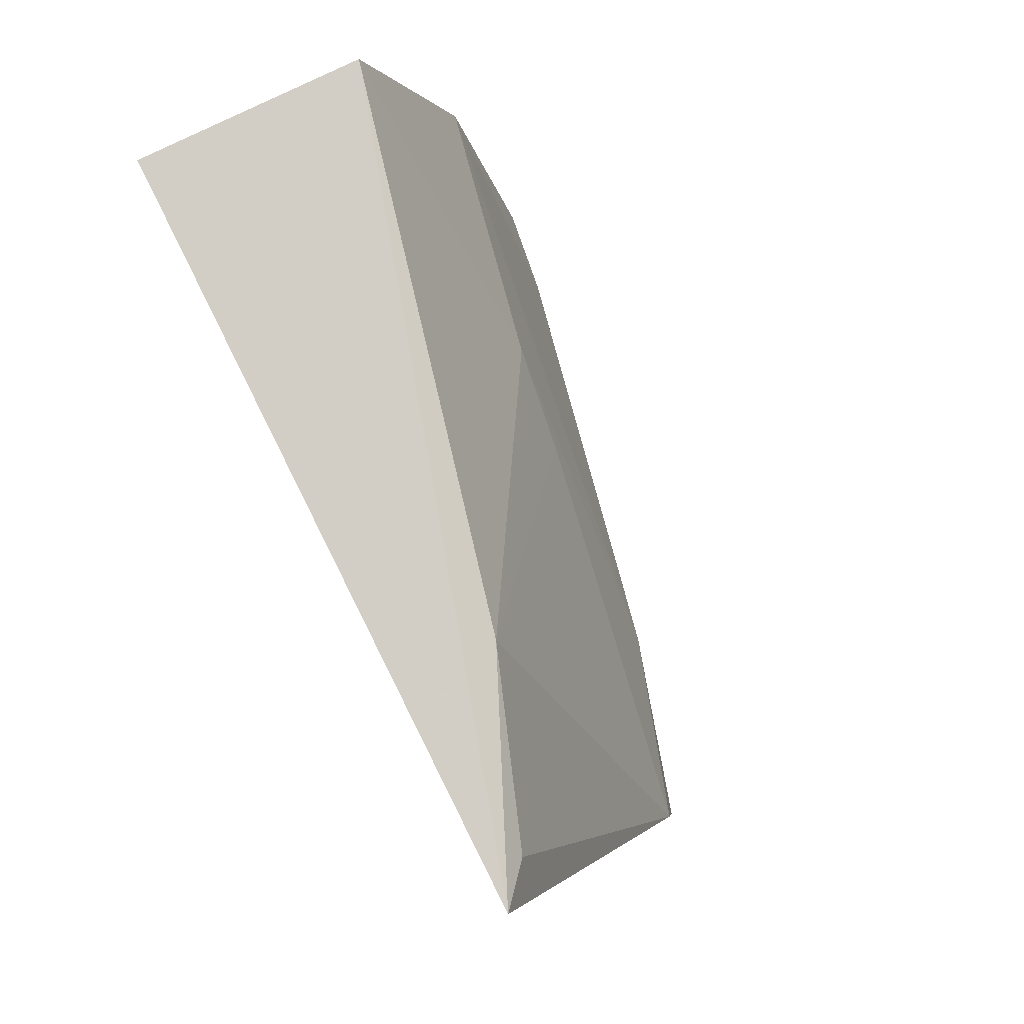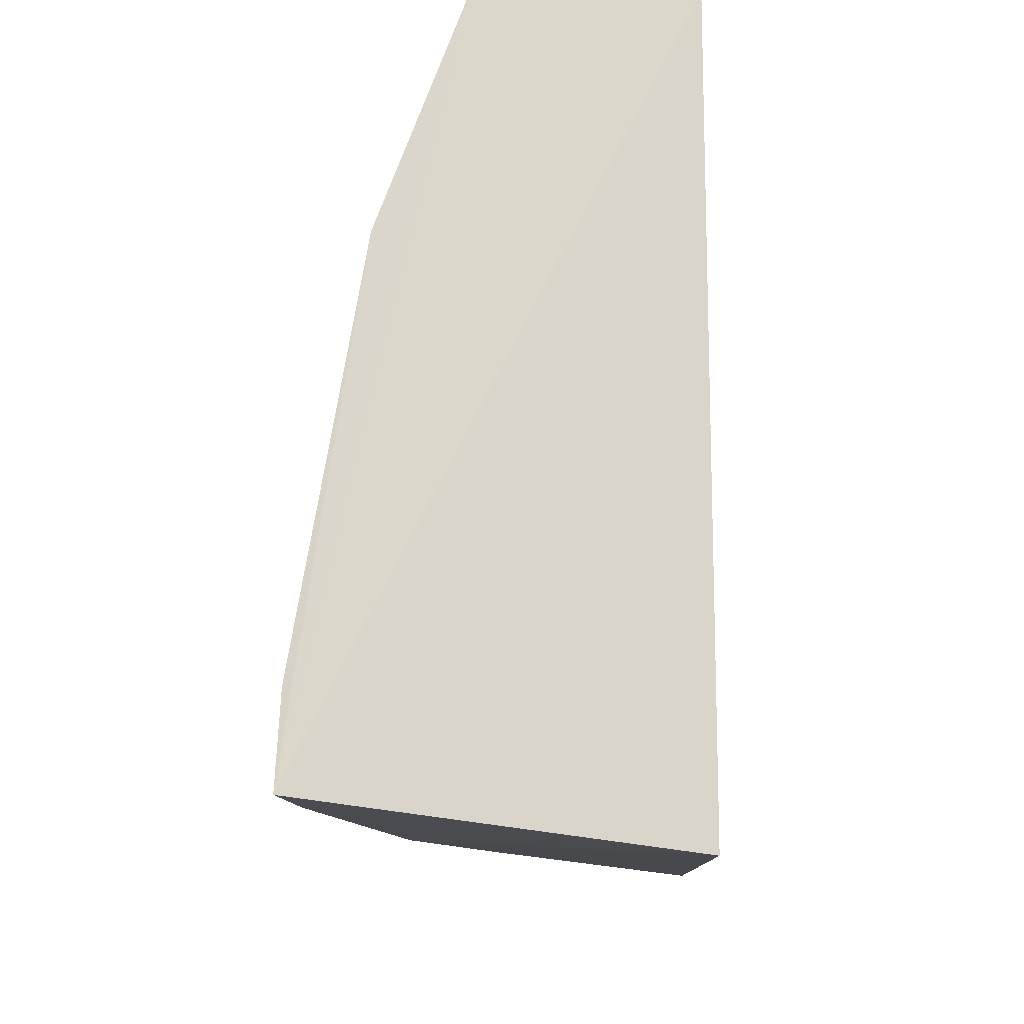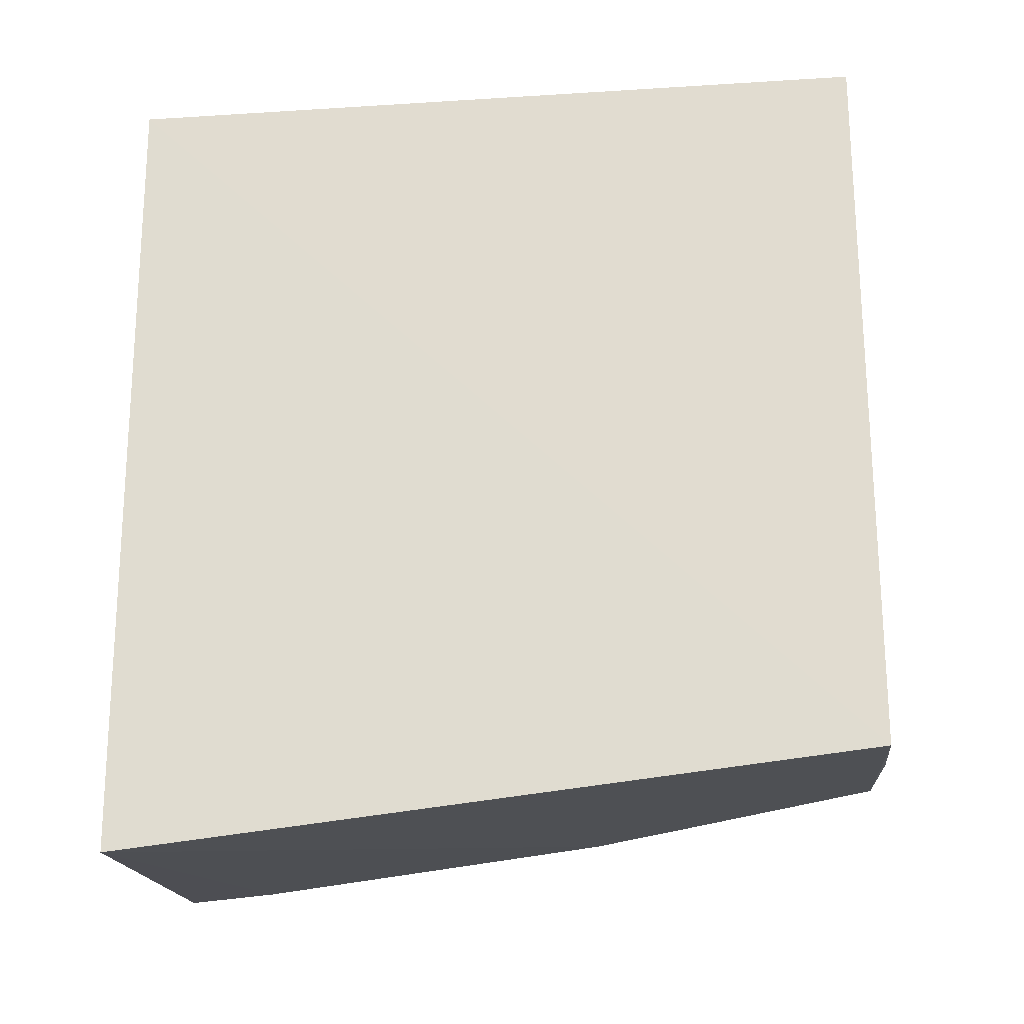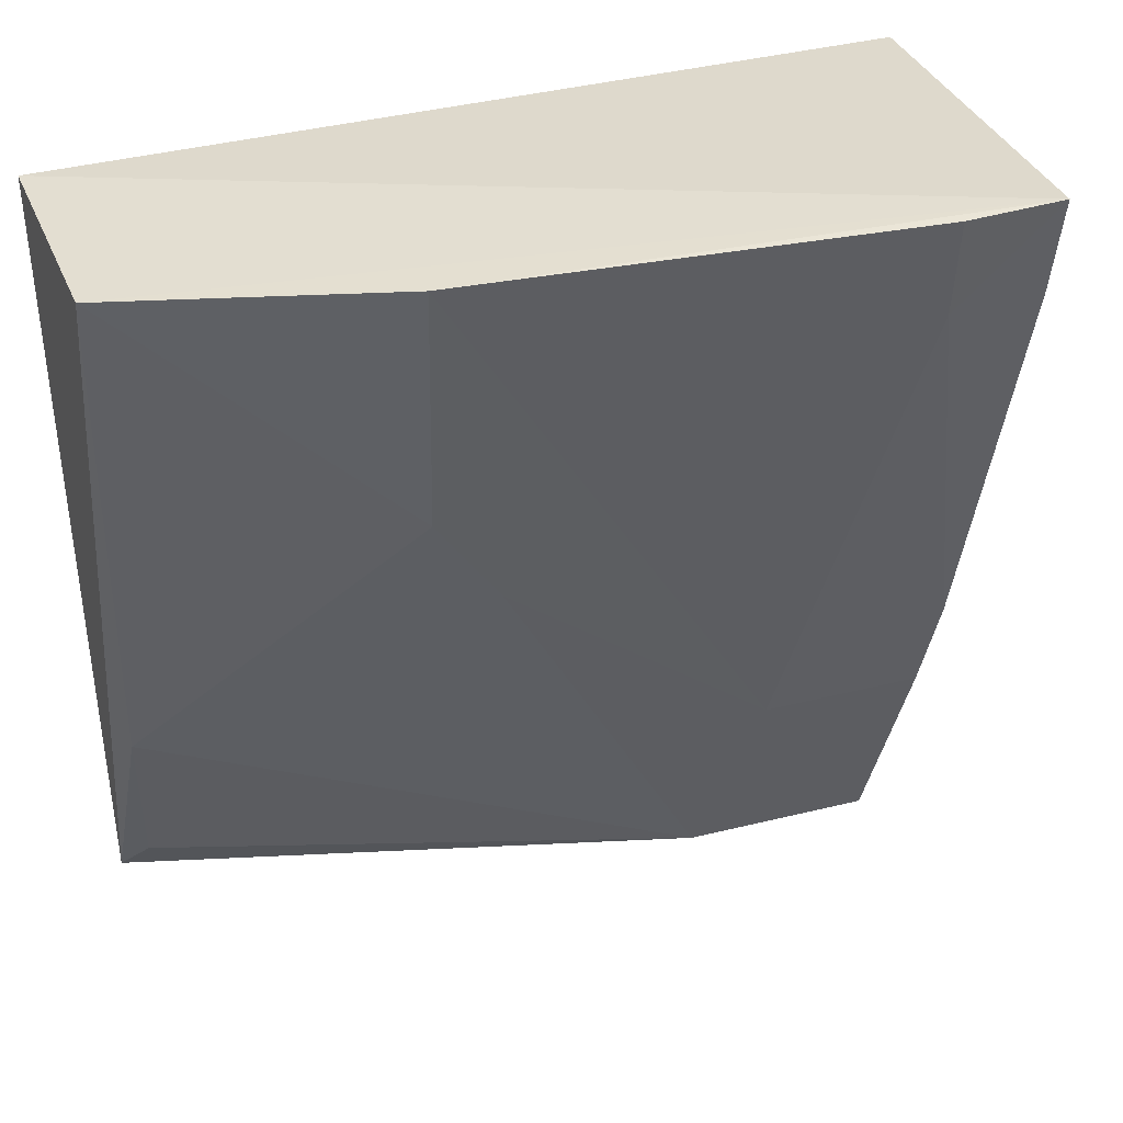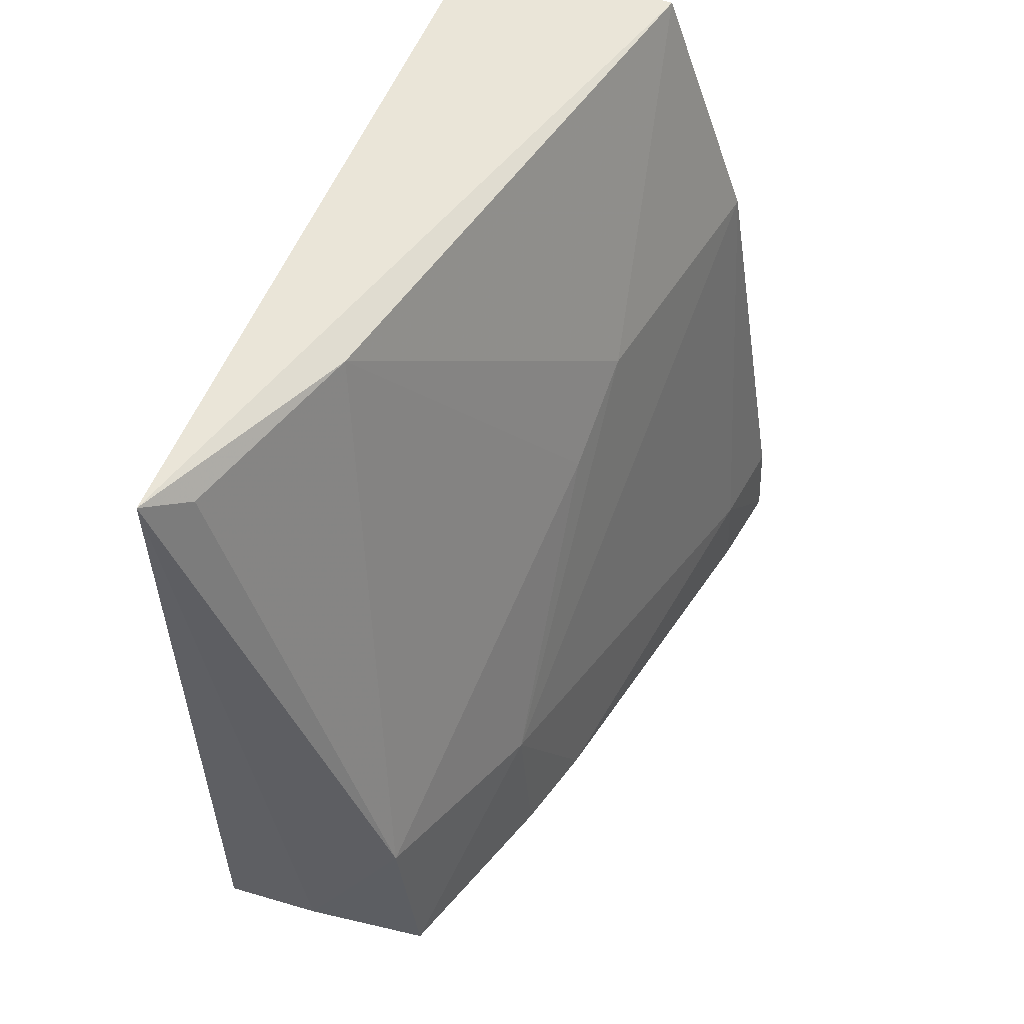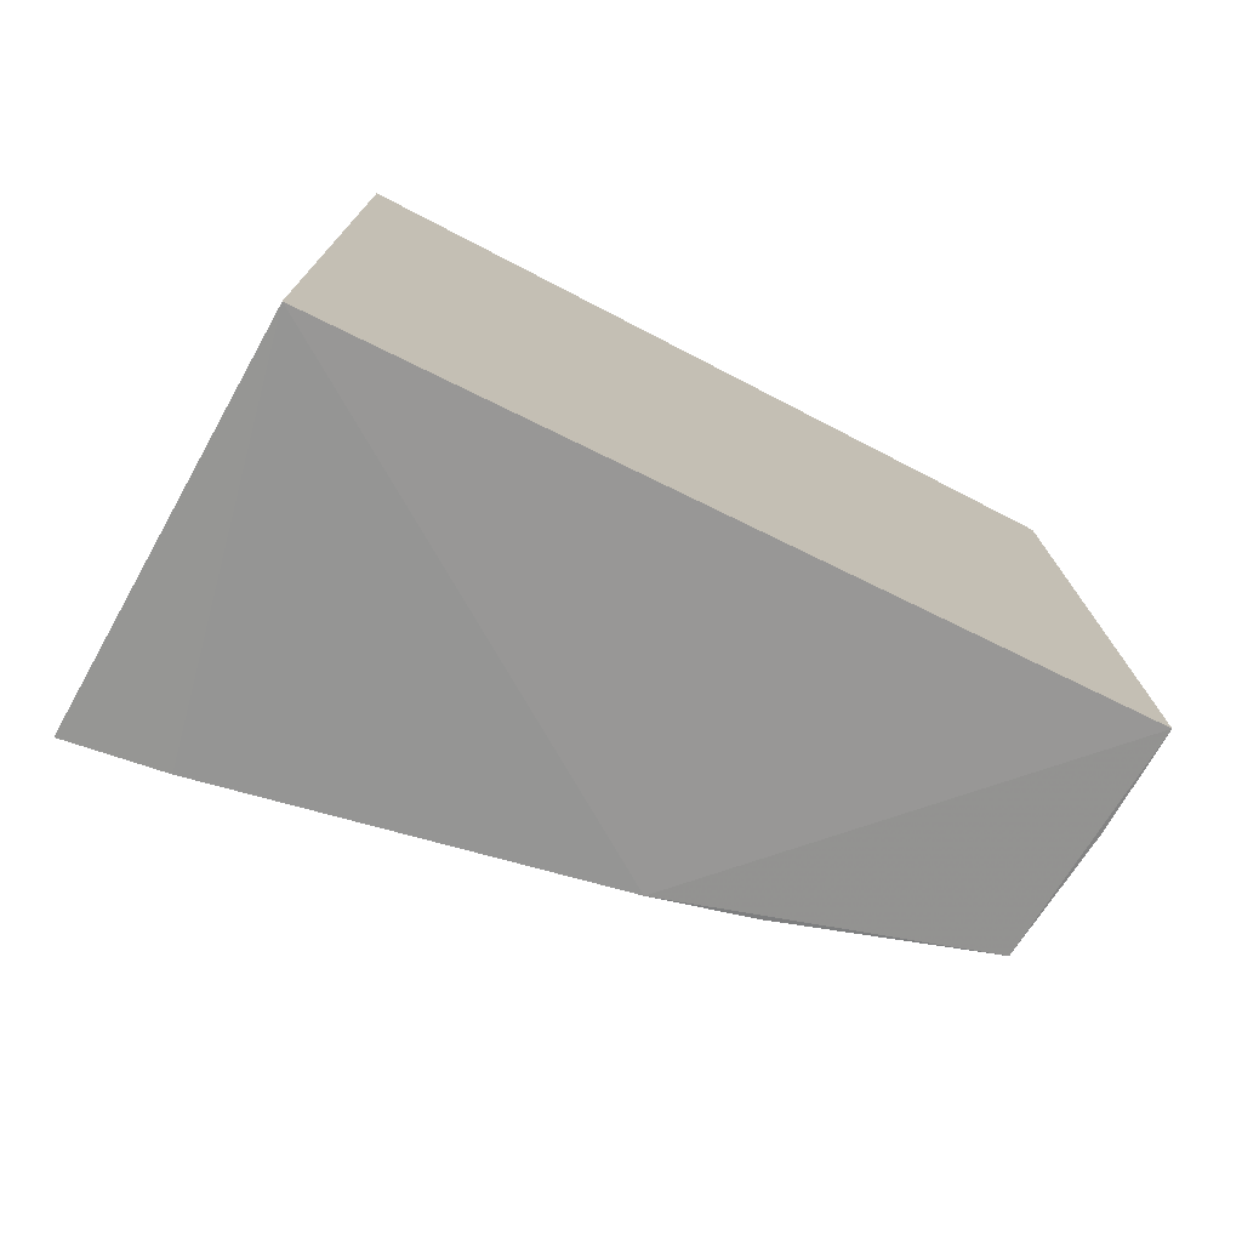
<metadata>
{"format":"obj","ext":"obj","renderer":"f3d","projection":"perspective","resolution":1024,"background":"white","views":[{"elev":79.3,"azim":-26.9,"up":"+Z"},{"elev":-16.6,"azim":-178.5,"up":"+Z"},{"elev":-25.0,"azim":-83.0,"up":"+Z"},{"elev":34.1,"azim":66.5,"up":"+Y"},{"elev":54.0,"azim":21.2,"up":"+Z"},{"elev":-76.1,"azim":-117.4,"up":"+Z"}]}
</metadata>
<code>
v 0.03913 -0.06718 0.0422
v 0.0434 -0.06712 0.03045
v 0.02881 -0.06683 0.04175
v 0.02901 -0.0674 0.003405
v 0.02862 -0.102 0.04111
v 0.04683 -0.06675 0.005811
v 0.03317 -0.09189 0.04091
v 0.02872 -0.1016 0.006778
v 0.04108 -0.07876 0.02975
v 0.04289 -0.08797 0.00692
v 0.0462 -0.07101 0.005955
v 0.04129 -0.09225 0.01455
v 0.04605 -0.07116 0.01019
v 0.03829 -0.1013 0.01643
v 0.04663 -0.06689 0.01027
v 0.04072 -0.08314 0.02669
v 0.03017 -0.1002 0.04008
v 0.03333 -0.1016 0.007407
v 0.03917 -0.1011 0.00808
v 0.04187 -0.09224 0.007347
f 5 1 3
f 6 4 3
f 6 1 2
f 6 3 1
f 7 1 5
f 8 5 3
f 8 3 4
f 9 2 1
f 9 1 7
f 10 8 4
f 11 10 4
f 11 4 6
f 12 2 9
f 13 11 6
f 13 2 12
f 13 12 10
f 13 10 11
f 15 13 6
f 15 6 2
f 15 2 13
f 16 14 12
f 16 12 9
f 16 9 7
f 16 7 14
f 17 14 7
f 17 7 5
f 17 5 14
f 18 14 5
f 18 5 8
f 19 12 14
f 19 14 18
f 19 18 8
f 19 8 10
f 20 19 10
f 20 10 12
f 20 12 19

</code>
